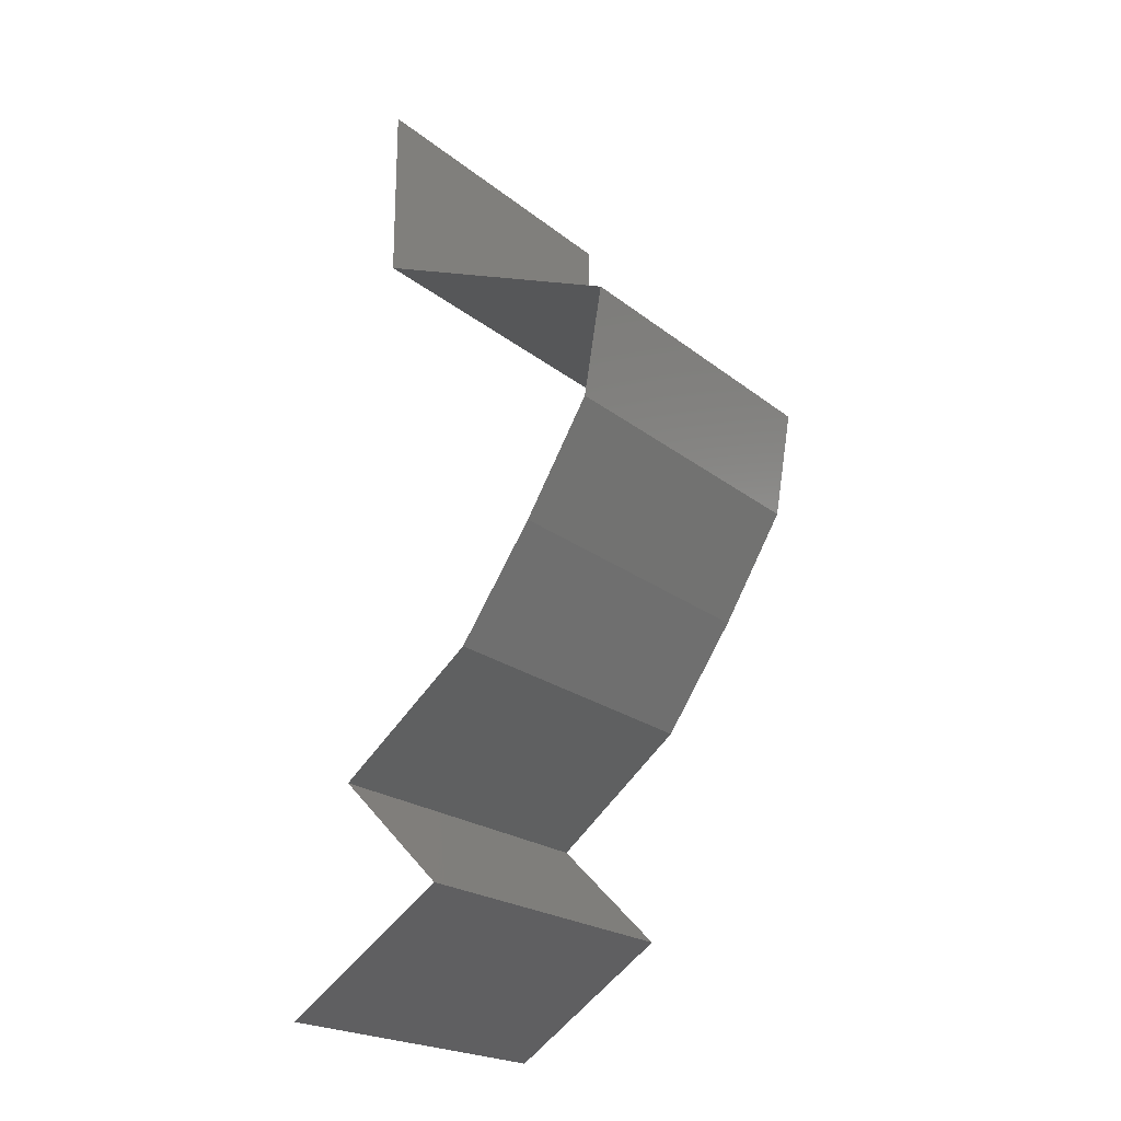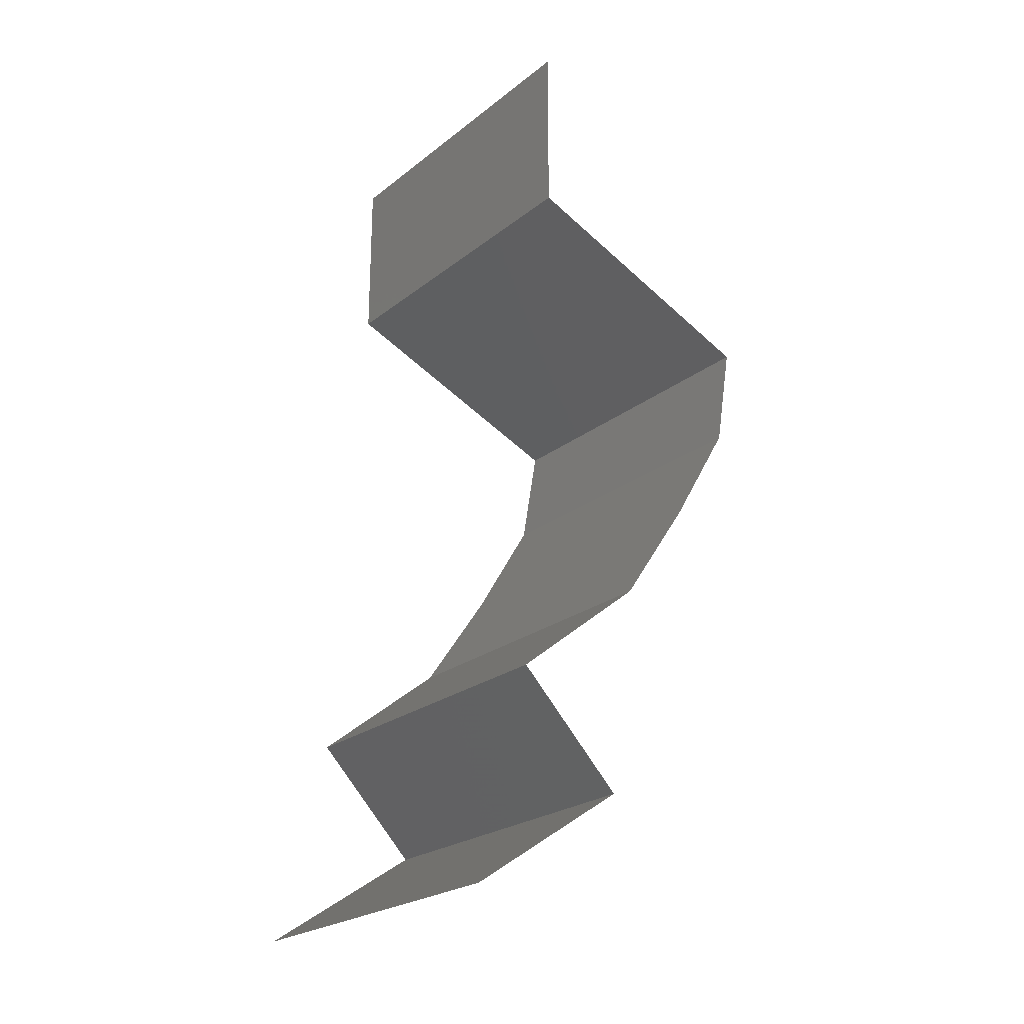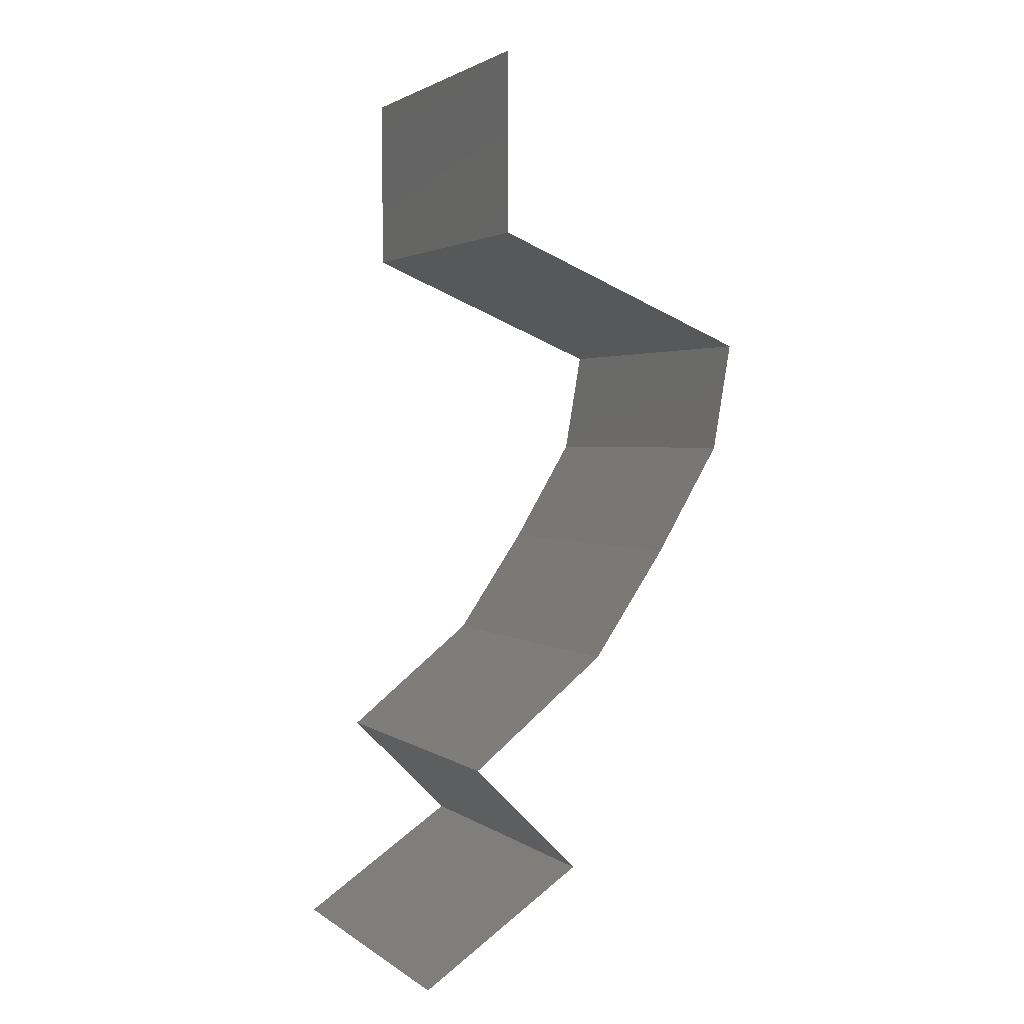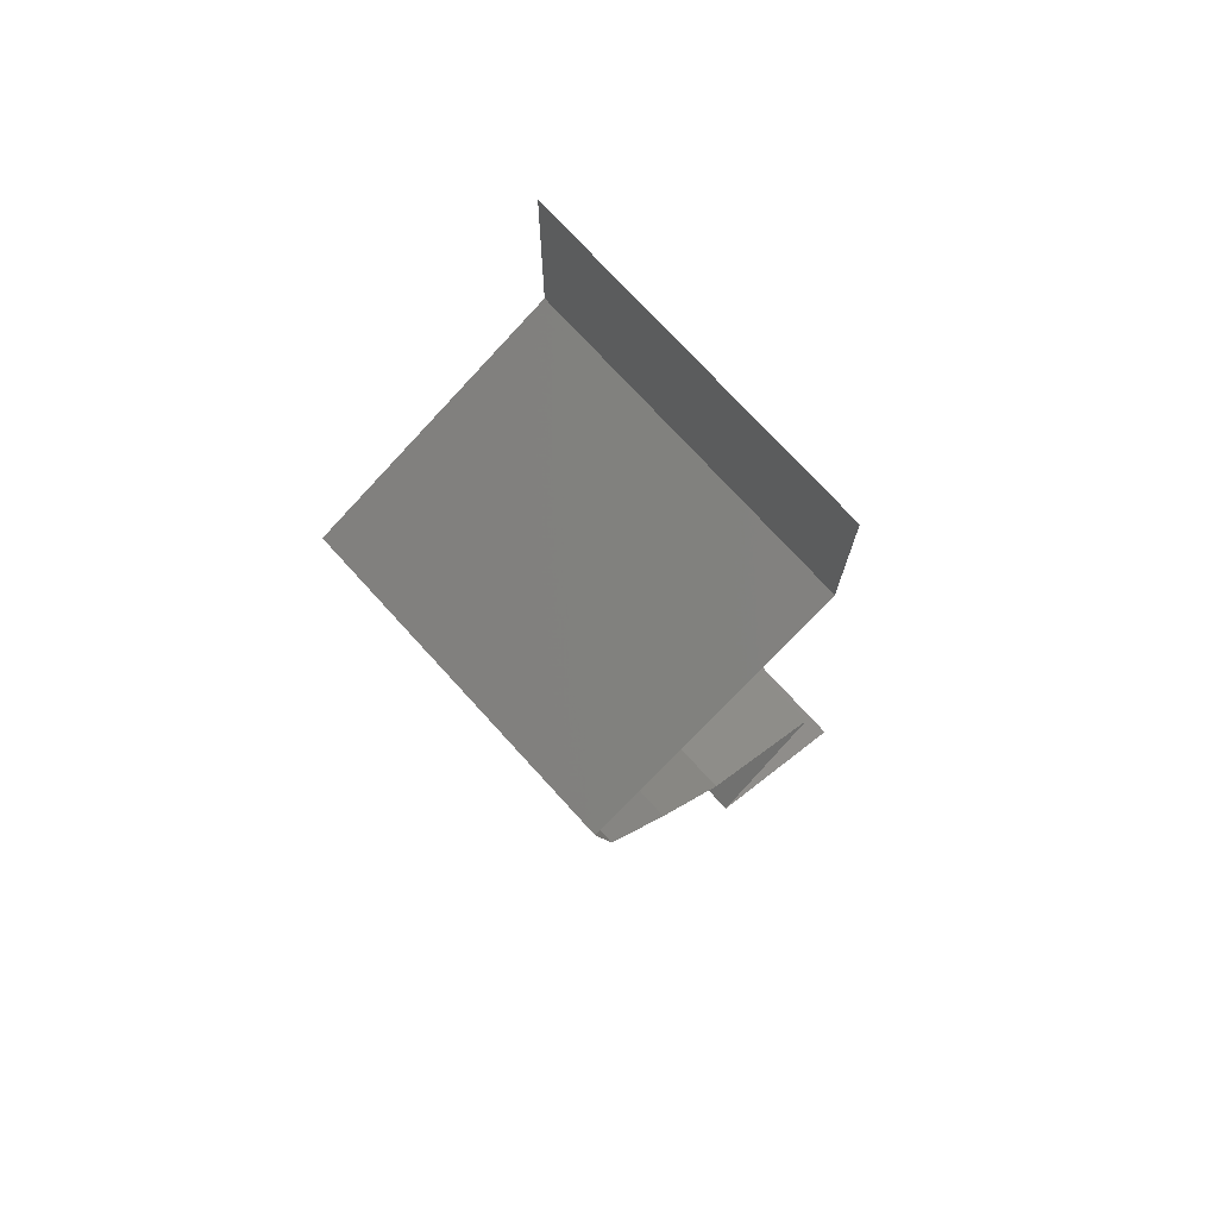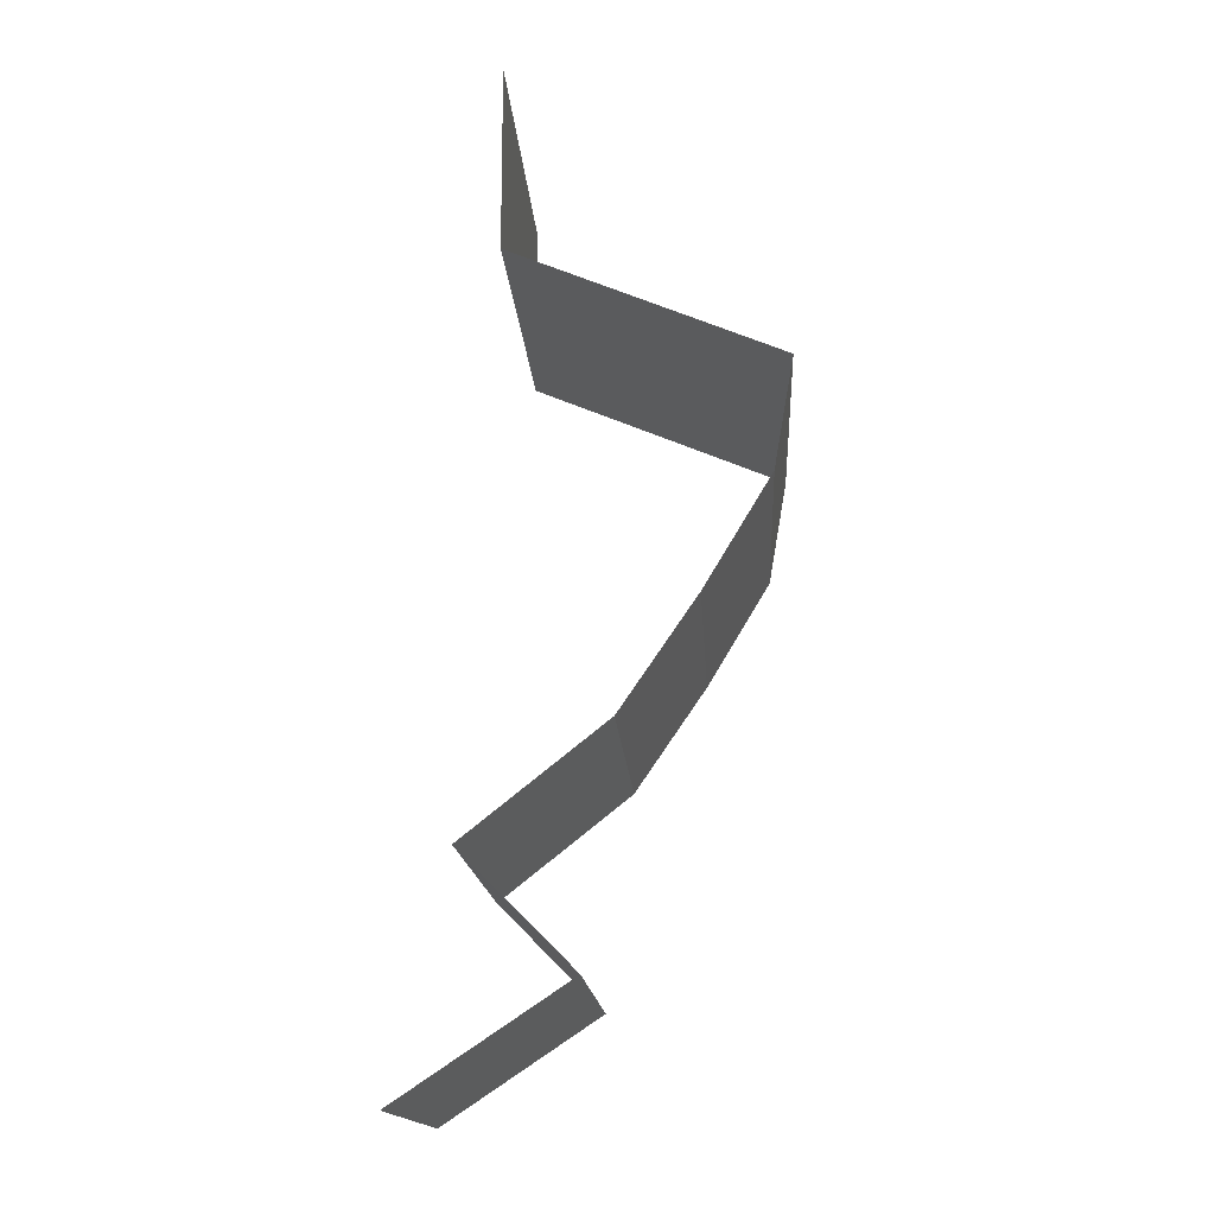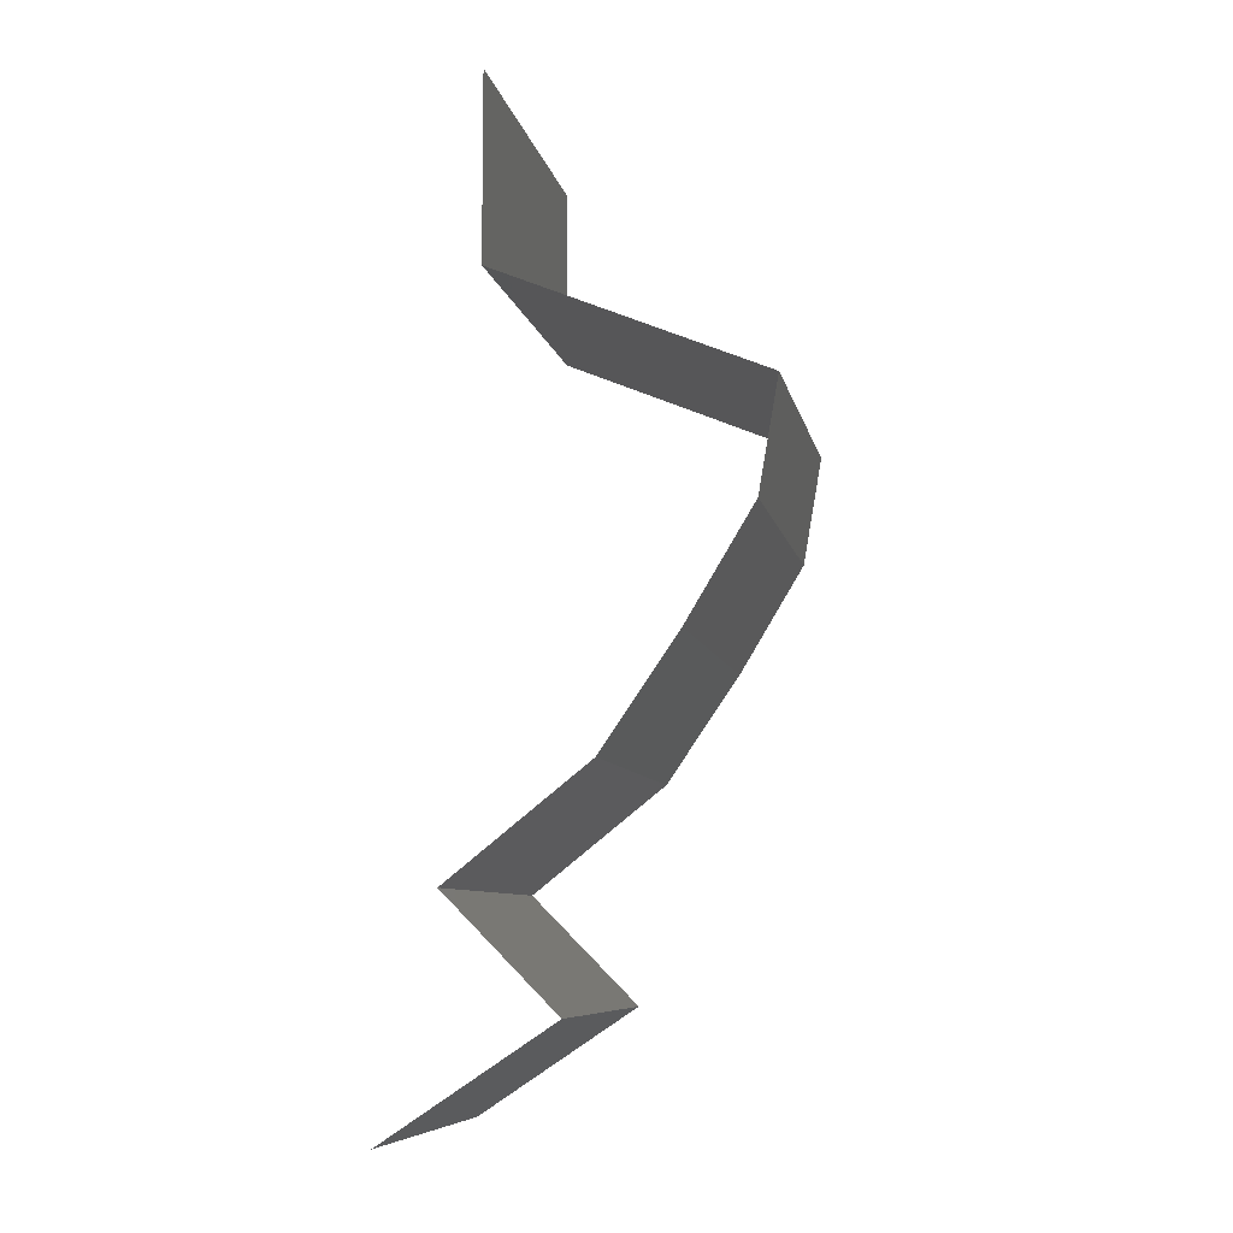
<metadata>
{"format":"stl","ext":"stl","renderer":"f3d","projection":"perspective","resolution":1024,"background":"white","views":[{"elev":-21.6,"azim":36.2,"up":"+Y"},{"elev":-23.9,"azim":-38.1,"up":"+Y"},{"elev":2.3,"azim":-25.1,"up":"+Y"},{"elev":74.0,"azim":137.7,"up":"+Y"},{"elev":-15.8,"azim":3.4,"up":"+Y"},{"elev":-8.3,"azim":11.1,"up":"+Y"}]}
</metadata>
<code>
# stl→obj: 46 verts, 68 faces
v 0.04 0.04963 0.02
v 0.04 0.05482 0.015
v 0.04 0.06 0.02
v 0.04 0.06 0
v 0.04 0.05482 0.005
v 0.04 0.04963 0
v 0.04 0.06 0.01
v 0.04 0.04963 0.01
v 0.04747 0.04653 0
v 0.04708 0.04669 0.007933
v 0.05493 0.04343 0
v 0.05493 0.04343 0.01
v 0.04486 0.04762 0.01436
v 0.04985 0.04554 0.01446
v 0.05493 0.04343 0.02
v 0.04747 0.04653 0.02
v 0.05385 0.03723 0.02
v 0.05439 0.04033 0.015
v 0.05385 0.03723 0.01
v 0.05439 0.04033 0.005
v 0.05385 0.03723 0
v 0.05012 0.03102 0.01
v 0.05198 0.03412 0.005
v 0.05198 0.03412 0.015
v 0.05012 0.03102 0.02
v 0.05012 0.03102 0
v 0.04799 0.02792 0.015
v 0.04587 0.02482 0
v 0.04799 0.02792 0.005
v 0.04587 0.02482 0.01
v 0.04587 0.02482 0.02
v 0.03807 0.01861 0
v 0.04197 0.02171 0.005
v 0.03807 0.01861 0.01
v 0.04197 0.02171 0.015
v 0.03807 0.01861 0.02
v 0.04425 0.01241 0
v 0.04116 0.01551 0.005
v 0.04425 0.01241 0.01
v 0.04116 0.01551 0.015
v 0.04425 0.01241 0.02
v 0.03959 0.009306 0.005521
v 0.03494 0.006204 0
v 0.03494 0.006204 0.02
v 0.03959 0.009306 0.01431
v 0.03494 0.006204 0.01
f 1 2 3
f 4 5 6
f 7 2 5
f 5 2 8
f 3 2 7
f 6 5 8
f 7 5 4
f 8 2 1
f 9 10 11
f 11 10 12
f 6 10 9
f 8 10 6
f 1 13 8
f 12 14 15
f 15 14 16
f 16 13 1
f 10 14 12
f 13 10 8
f 13 14 10
f 16 14 13
f 17 18 15
f 19 20 12
f 11 20 21
f 12 18 19
f 12 20 11
f 15 18 12
f 21 20 19
f 19 18 17
f 22 23 19
f 19 24 22
f 25 24 17
f 21 23 26
f 19 23 21
f 17 24 19
f 26 23 22
f 22 24 25
f 25 27 22
f 28 29 30
f 22 29 26
f 30 27 31
f 31 27 25
f 30 29 22
f 26 29 28
f 22 27 30
f 32 33 34
f 31 35 30
f 30 33 28
f 34 35 36
f 28 33 32
f 36 35 31
f 30 35 34
f 34 33 30
f 37 38 39
f 36 40 34
f 39 40 41
f 34 38 32
f 34 40 39
f 32 38 37
f 41 40 36
f 39 38 34
f 37 42 43
f 44 45 41
f 43 42 46
f 41 45 39
f 42 45 46
f 39 45 42
f 46 45 44
f 39 42 37

</code>
